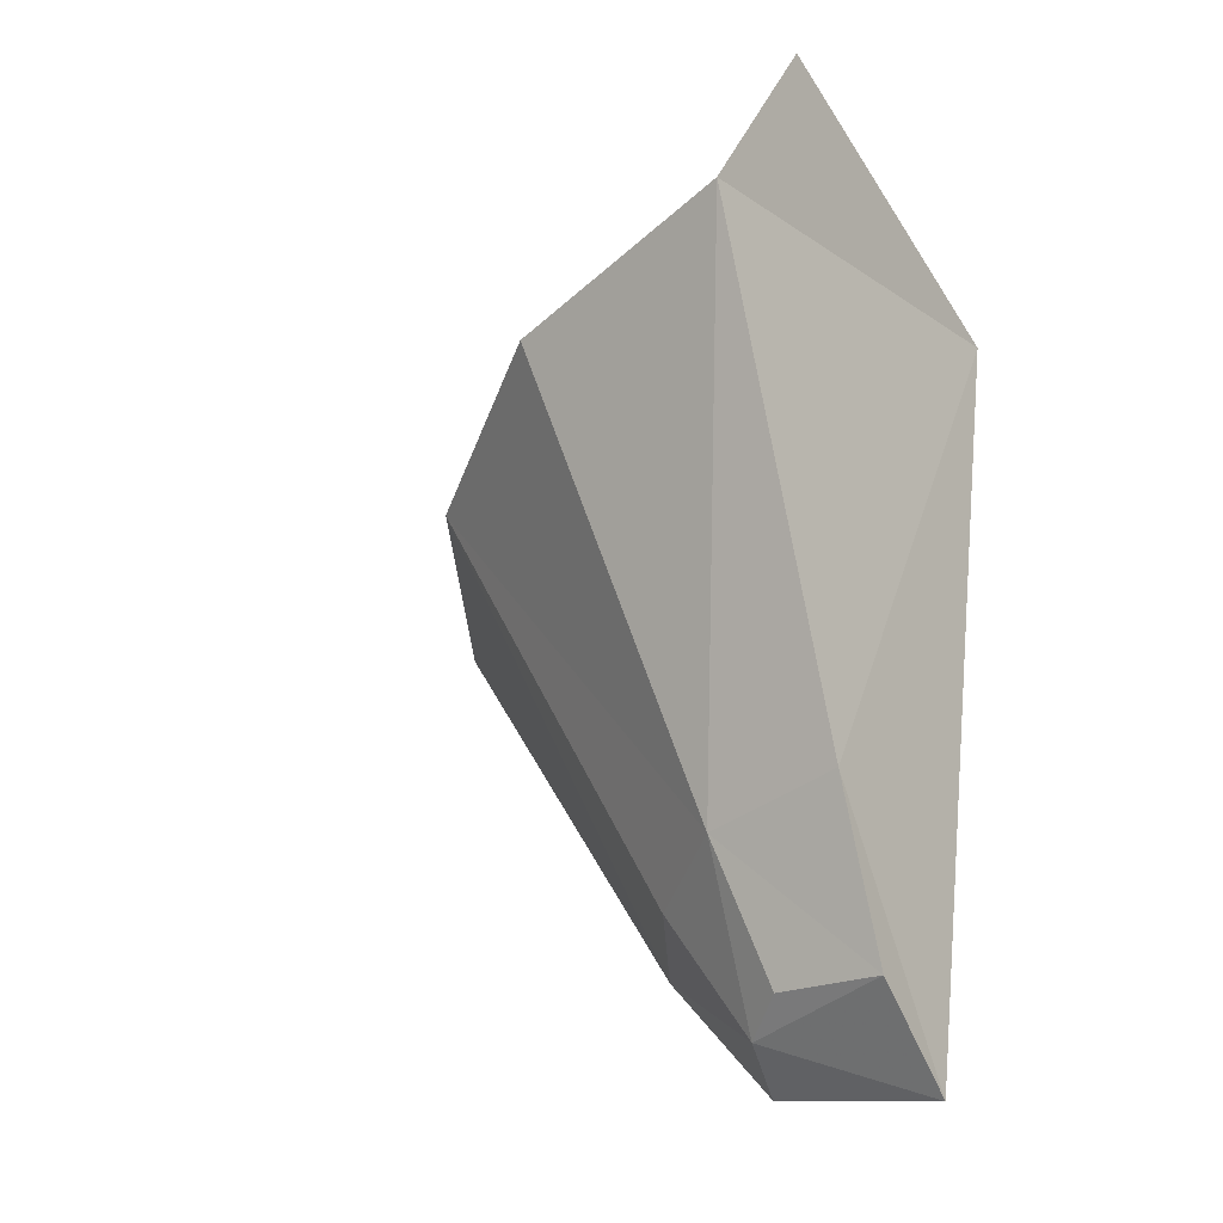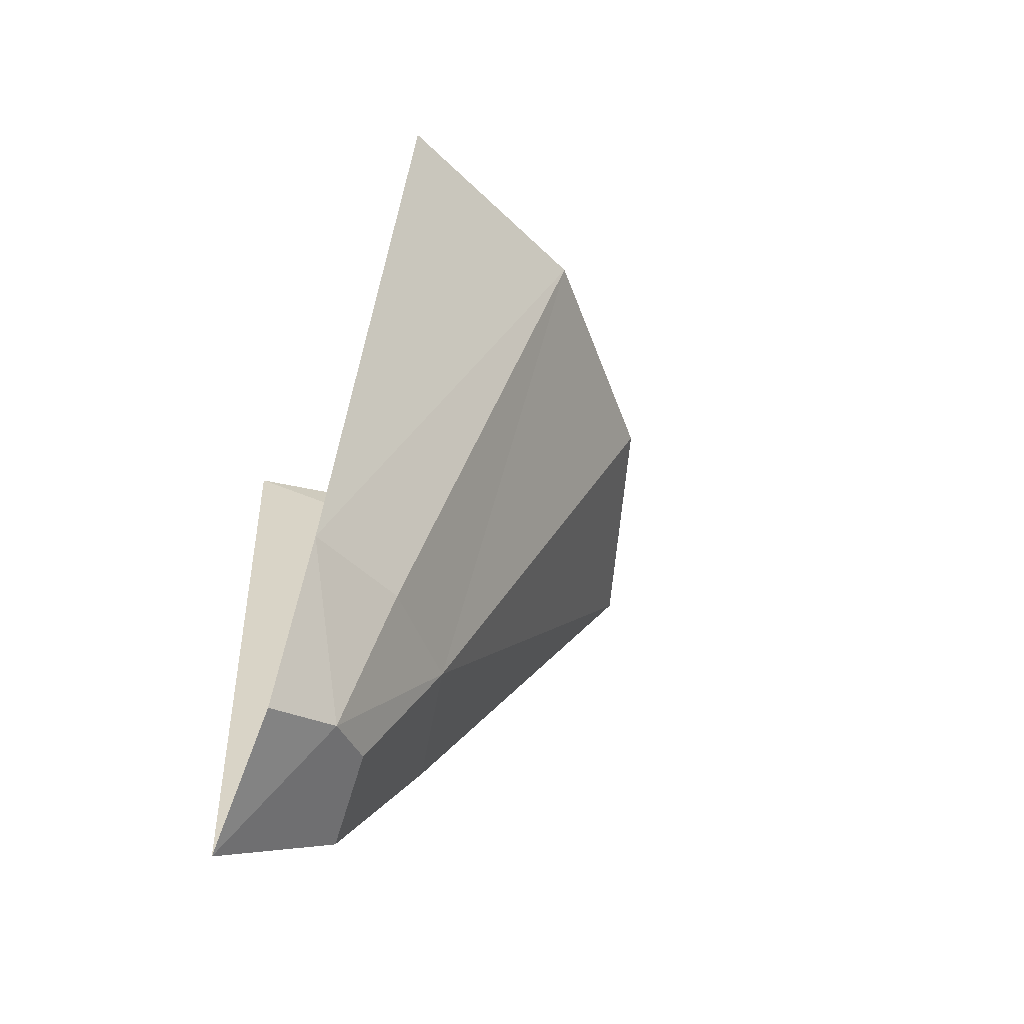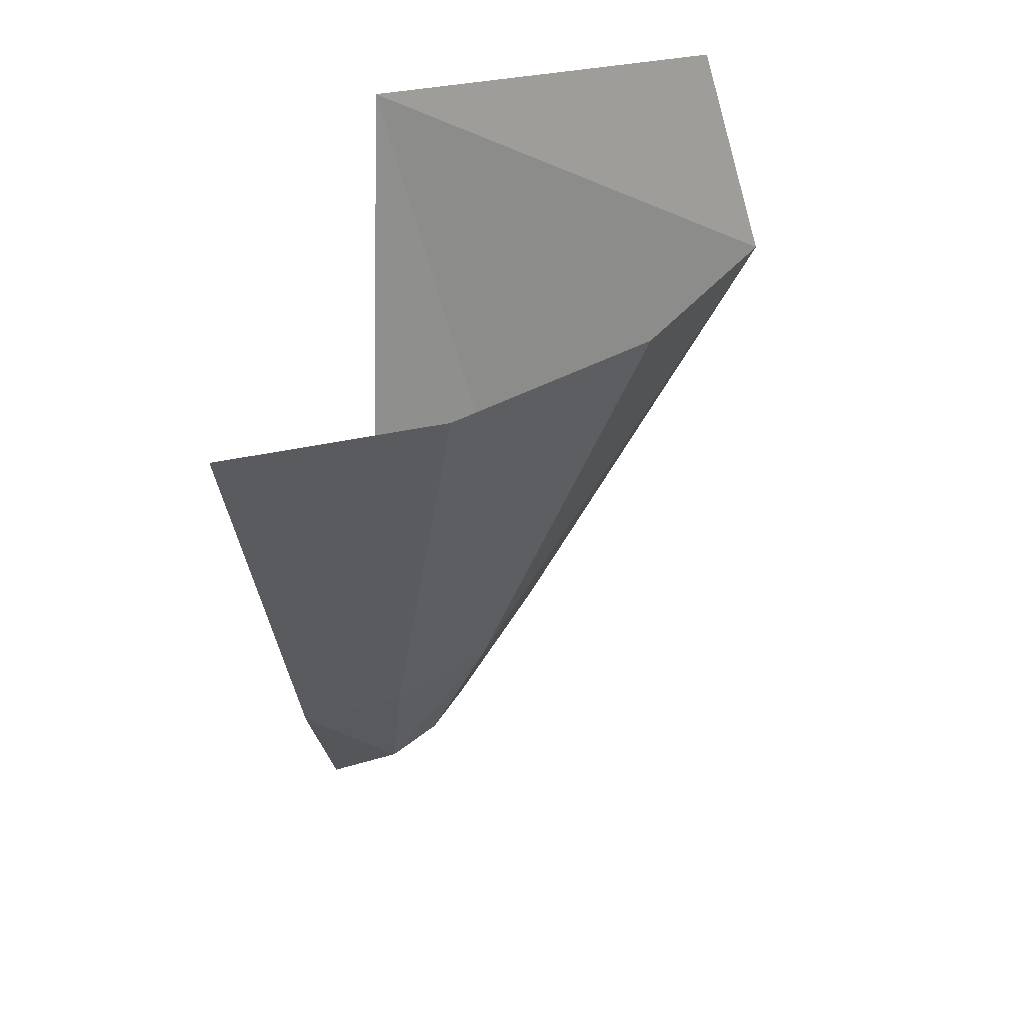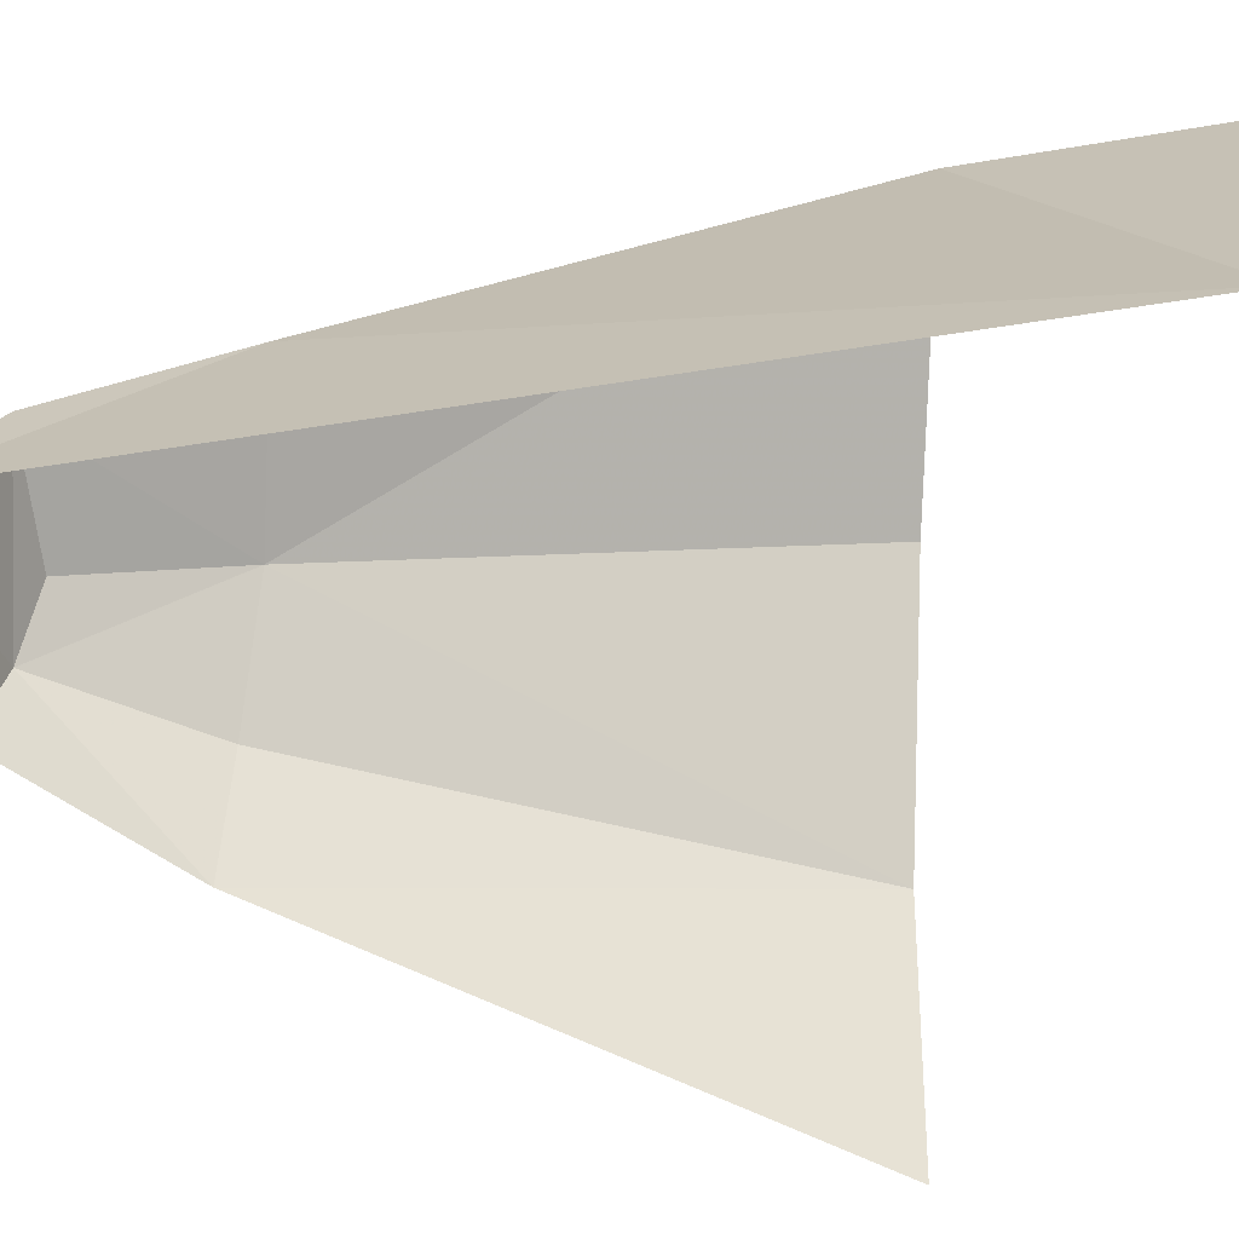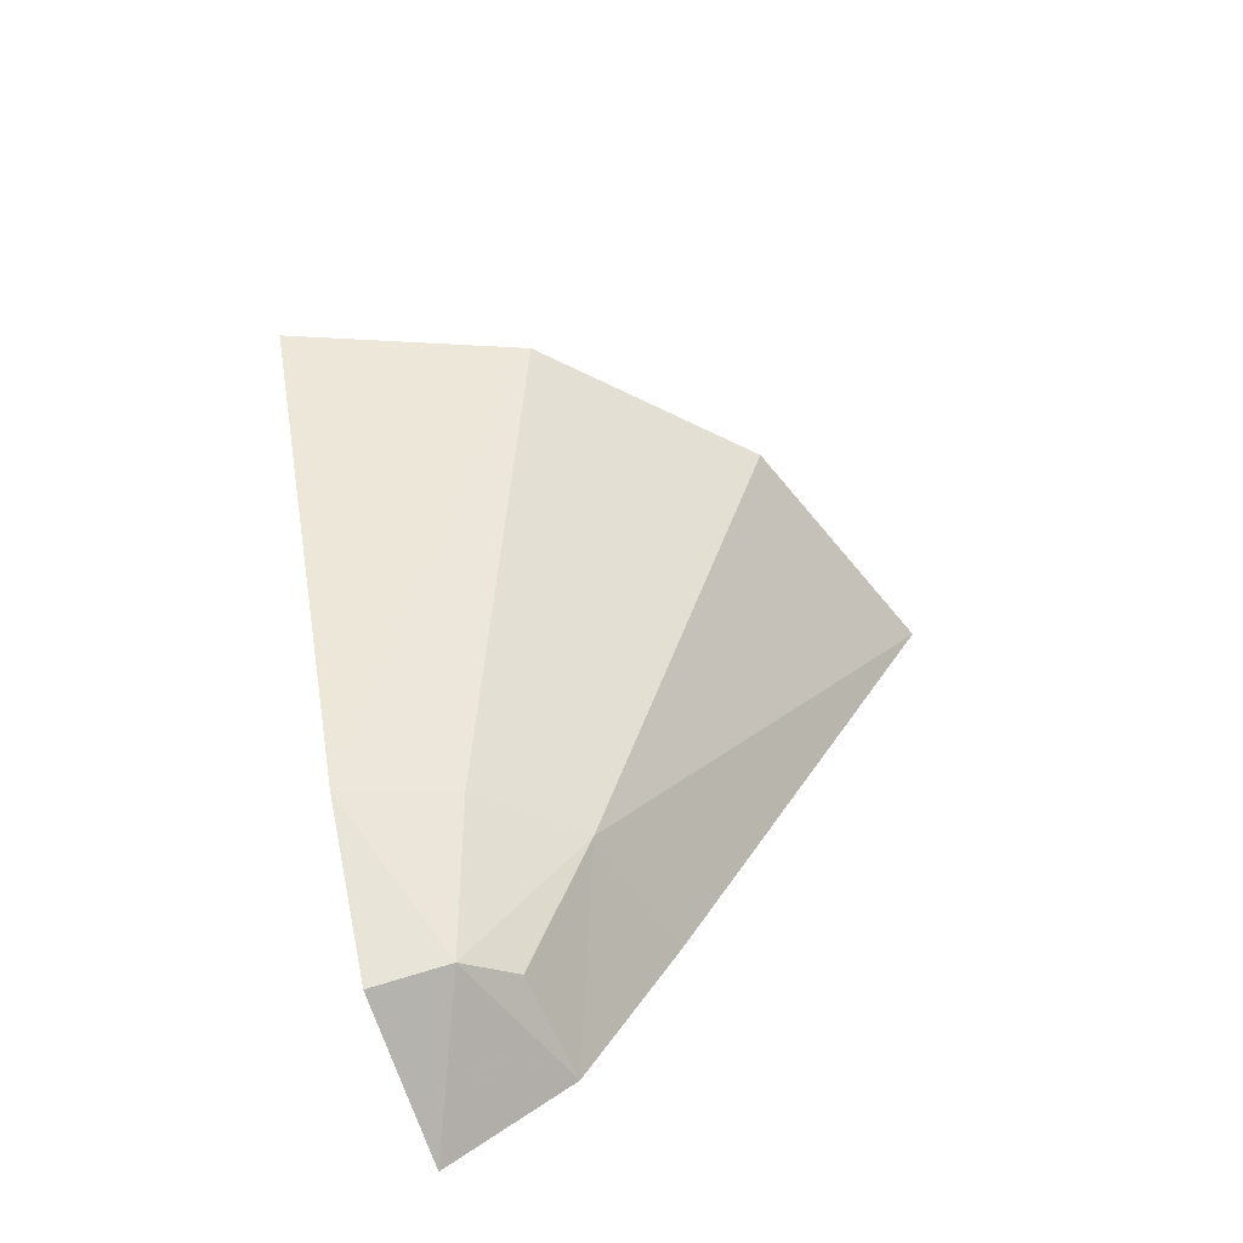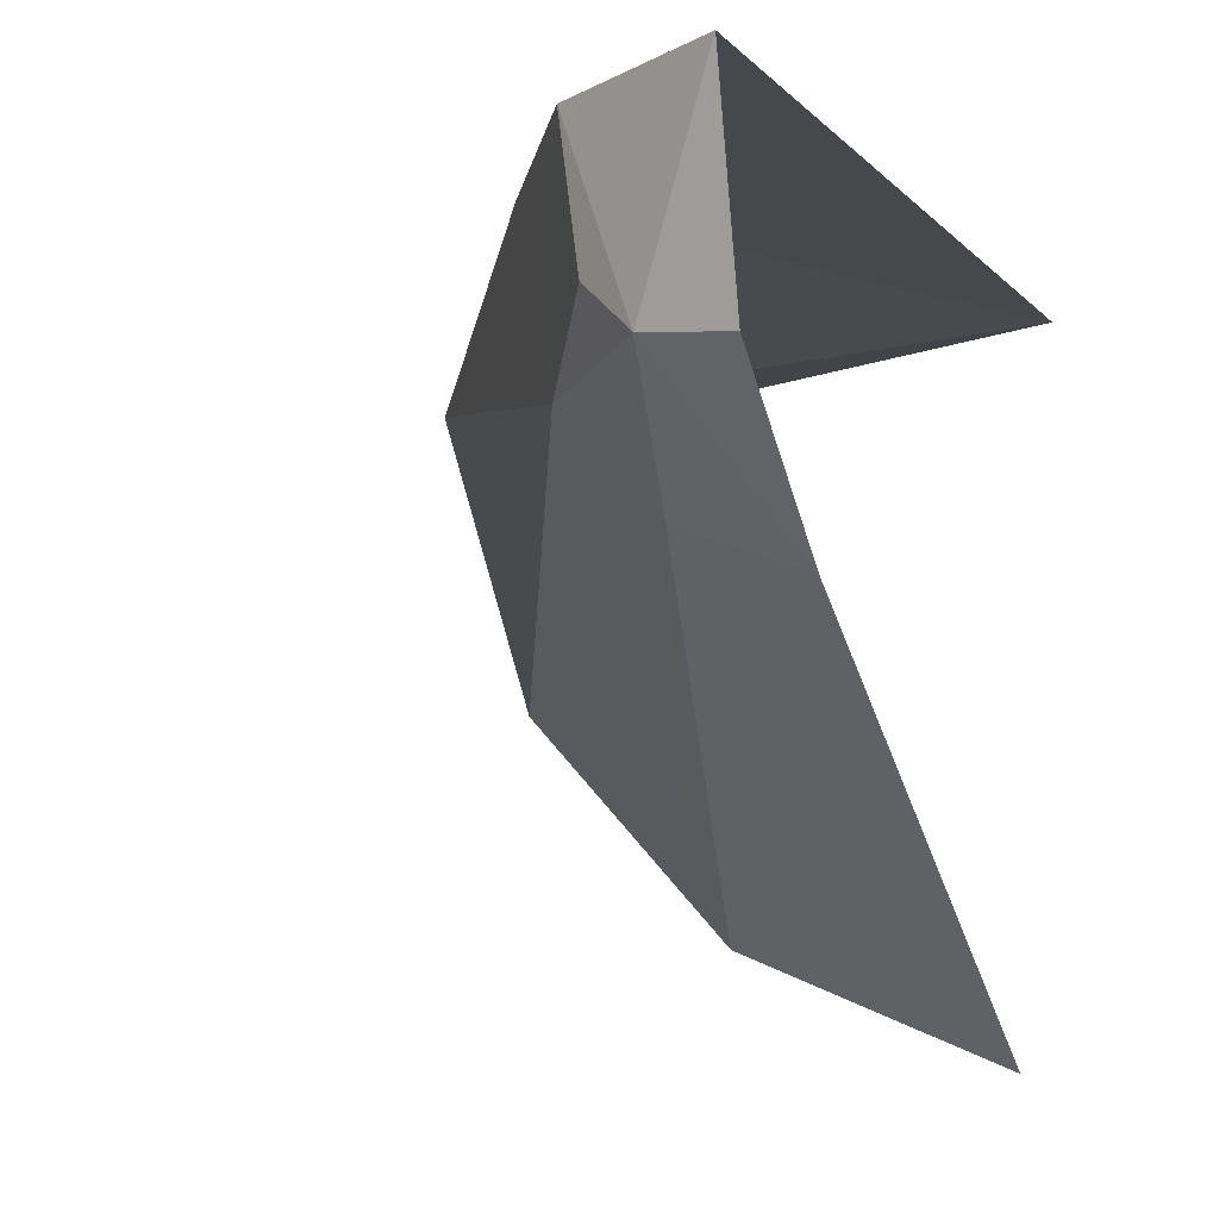
<metadata>
{"format":"obj","ext":"obj","renderer":"f3d","projection":"perspective","resolution":1024,"background":"white","views":[{"elev":-35.8,"azim":119.9,"up":"+Z"},{"elev":-56.2,"azim":-21.6,"up":"+Z"},{"elev":28.2,"azim":12.4,"up":"+Z"},{"elev":24.2,"azim":-93.7,"up":"+Y"},{"elev":-61.7,"azim":20.3,"up":"+Z"},{"elev":-15.1,"azim":-159.3,"up":"+Y"}]}
</metadata>
<code>
v 0.07165 0.2467 -1.104
v 0.0664 0.1834 -1.096
v 0.0423 0.1578 -1.108
v 0.0423 0.1578 -1.108
v 0 0.2456 -1.144
v 0.07165 0.2467 -1.104
v 0 0.2456 -1.144
v 0.0423 0.1578 -1.108
v 0 0.1482 -1.121
v 0.2745 0.2707 -0.7352
v 0.2267 0.1203 -0.7448
v 0.1074 0.1684 -1.018
v 0.1074 0.1684 -1.018
v 0.1246 0.2527 -1.013
v 0.2745 0.2707 -0.7352
v 0.1074 0.1684 -1.018
v 0.2267 0.1203 -0.7448
v 0.1275 0.00655 -0.758
v 0.05955 0.1154 -1.028
v 0.1275 0.00655 -0.758
v 0 -0.0533 -0.7683
v 0 0.08695 -1.036
v 0 0.08695 -1.036
v 0.05955 0.1154 -1.028
v 0.1275 0.00655 -0.758
v 0.1246 0.2527 -1.013
v 0.1074 0.1684 -1.018
v 0.07165 0.2467 -1.104
v 0.1074 0.1684 -1.018
v 0.0664 0.1834 -1.096
v 0.07165 0.2467 -1.104
v 0.1074 0.1684 -1.018
v 0.05955 0.1154 -1.028
v 0.0423 0.1578 -1.108
v 0.0423 0.1578 -1.108
v 0.0664 0.1834 -1.096
v 0.1074 0.1684 -1.018
v 0.05955 0.1154 -1.028
v 0 0.08695 -1.036
v 0.0423 0.1578 -1.108
v 0 0.08695 -1.036
v 0 0.1482 -1.121
v 0.0423 0.1578 -1.108
v 0.2315 0.302 -0.6147
v 0.2745 0.2707 -0.7352
v 0 0.3092 -0.6585
v 0.07165 0.2467 -1.104
v 0 0.2456 -1.144
v 0.1246 0.2527 -1.013
v 0.1246 0.2527 -1.013
v 0 0.2456 -1.144
v 0 0.3092 -0.6585
v 0.1246 0.2527 -1.013
v 0 0.3092 -0.6585
v 0.2745 0.2707 -0.7352
g mesh6827577
f 1 2 3
f 4 5 6
f 7 8 9
f 10 11 12
f 13 14 15
f 16 17 18
f 18 19 16
f 20 21 22
f 23 24 25
f 26 27 28
f 29 30 31
f 32 33 34
f 35 36 37
f 38 39 40
f 41 42 43
f 44 45 46
f 47 48 49
f 50 51 52
f 53 54 55

</code>
